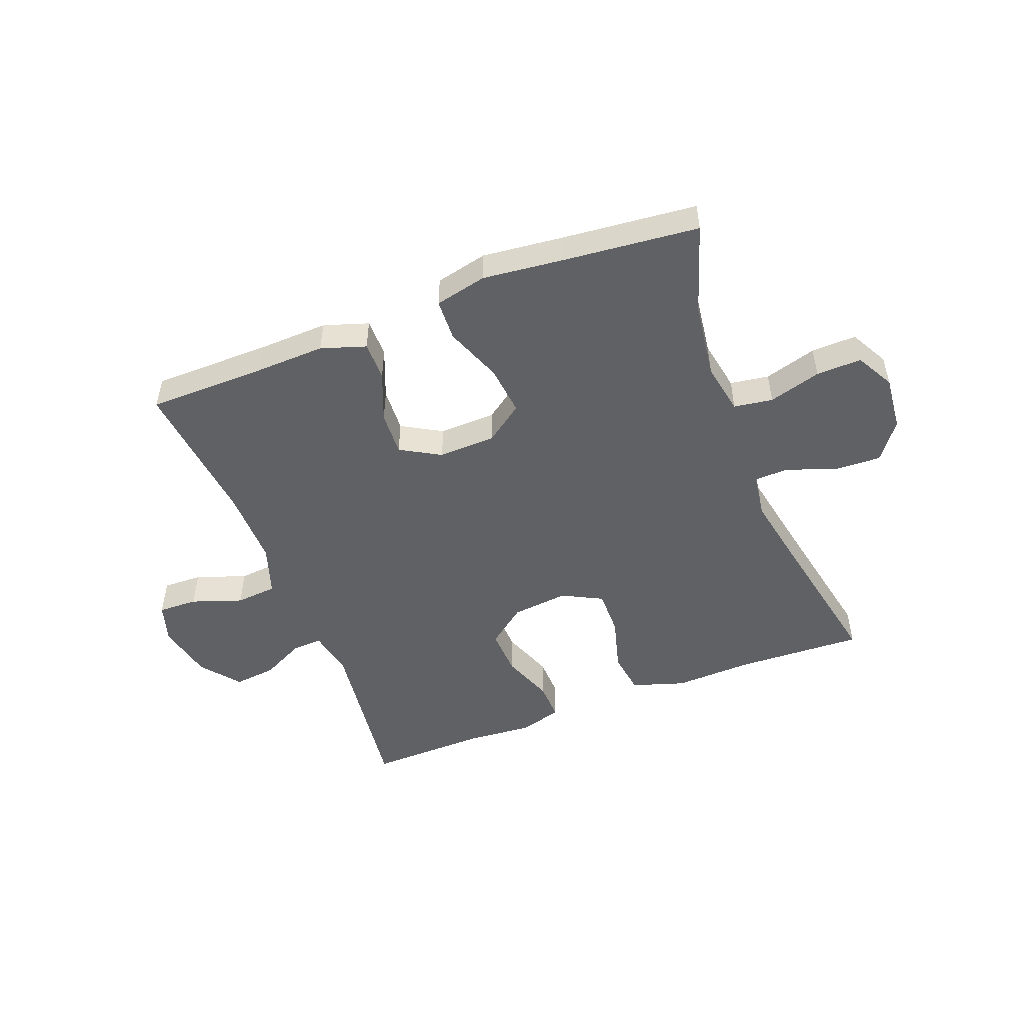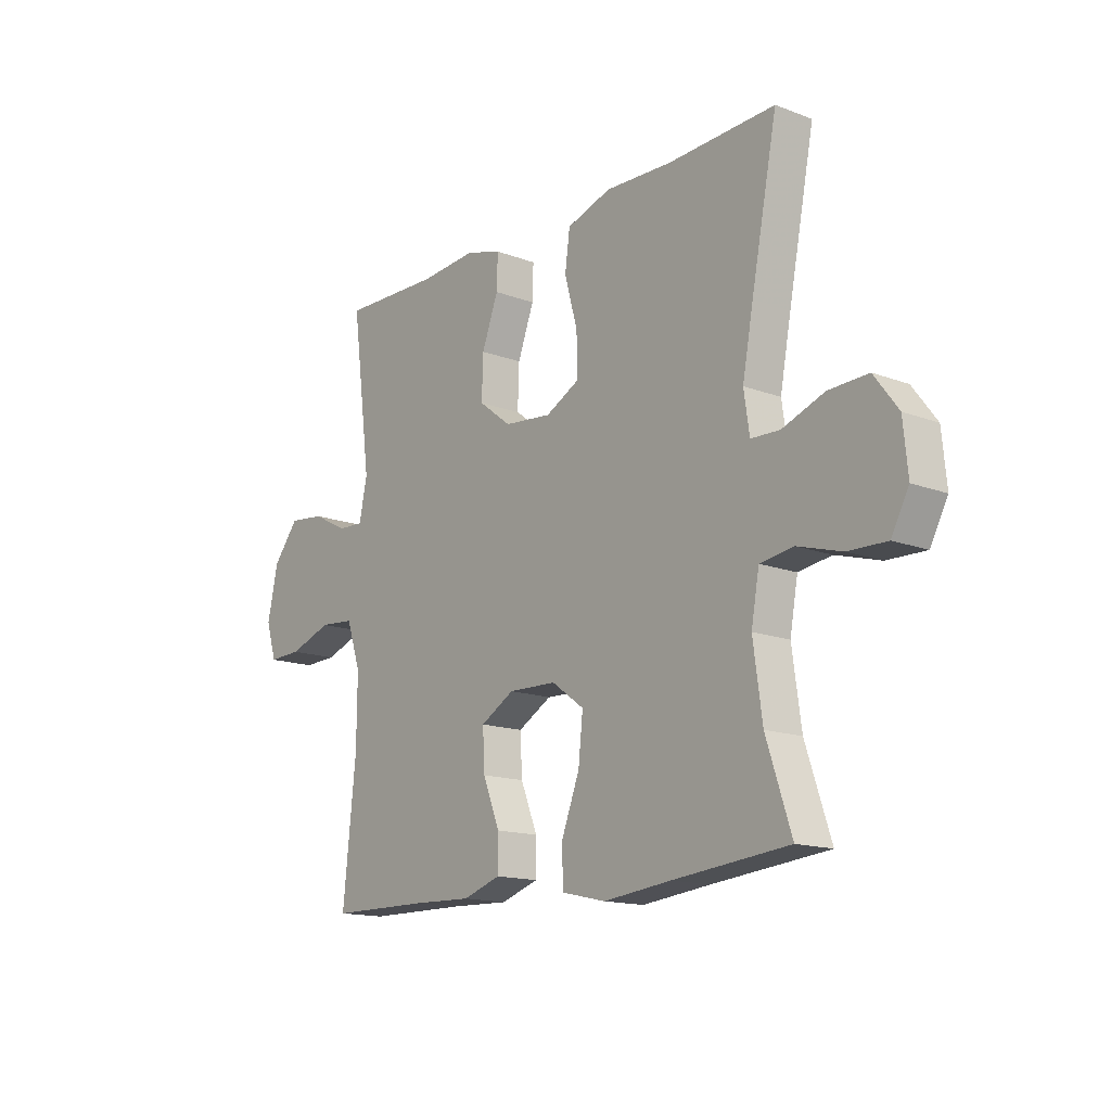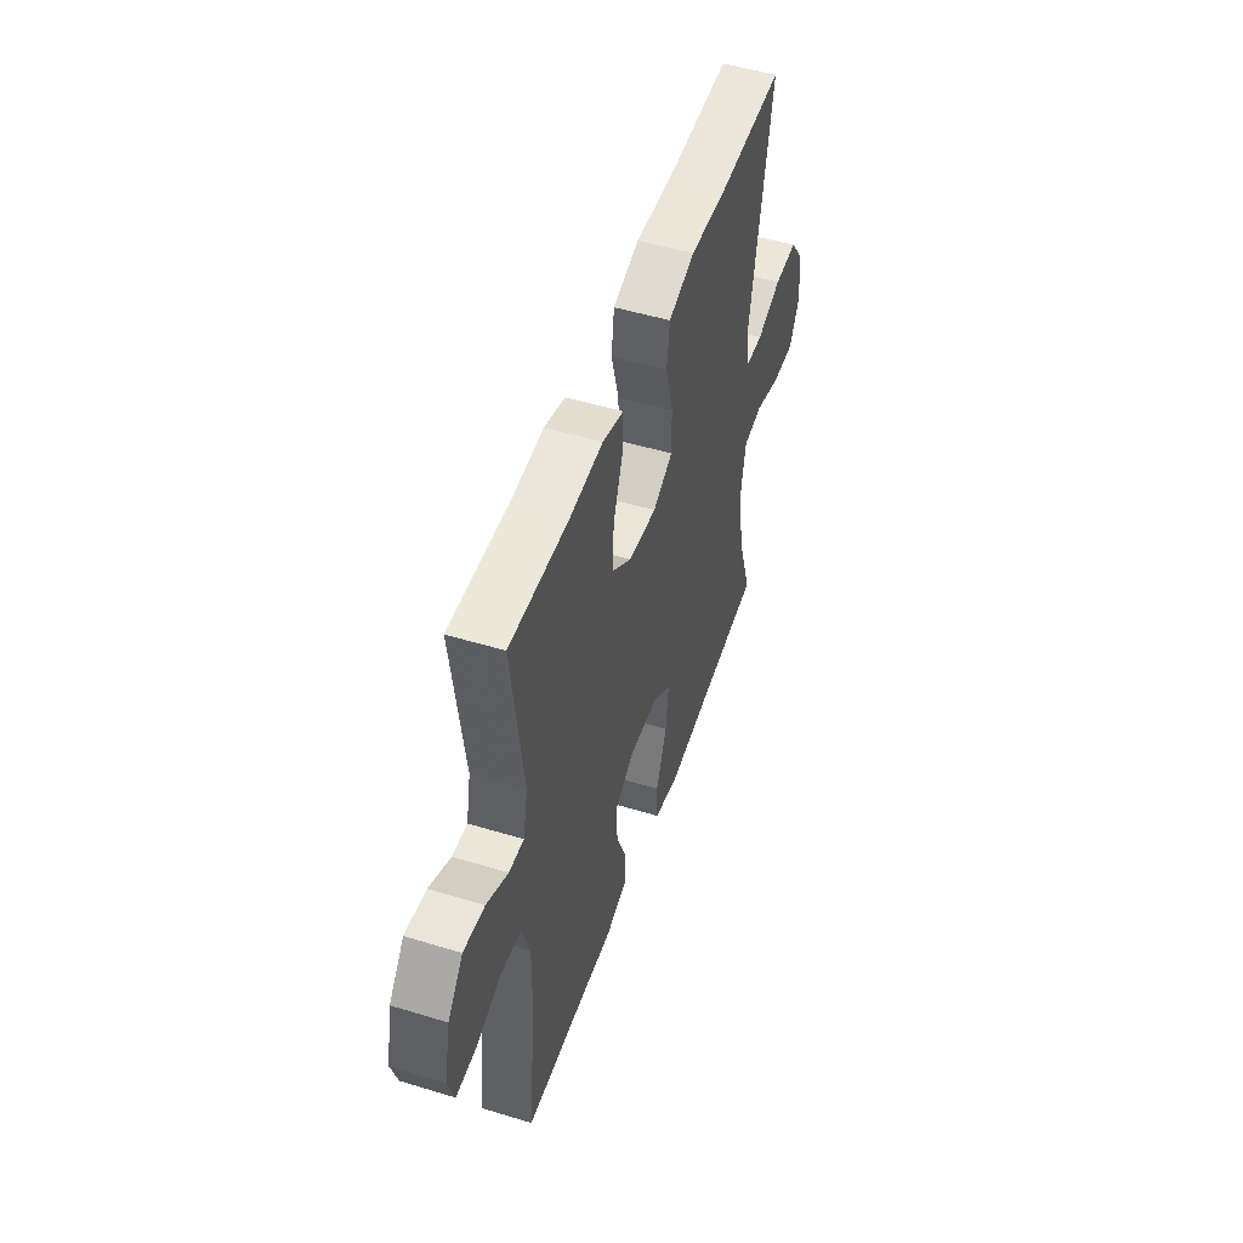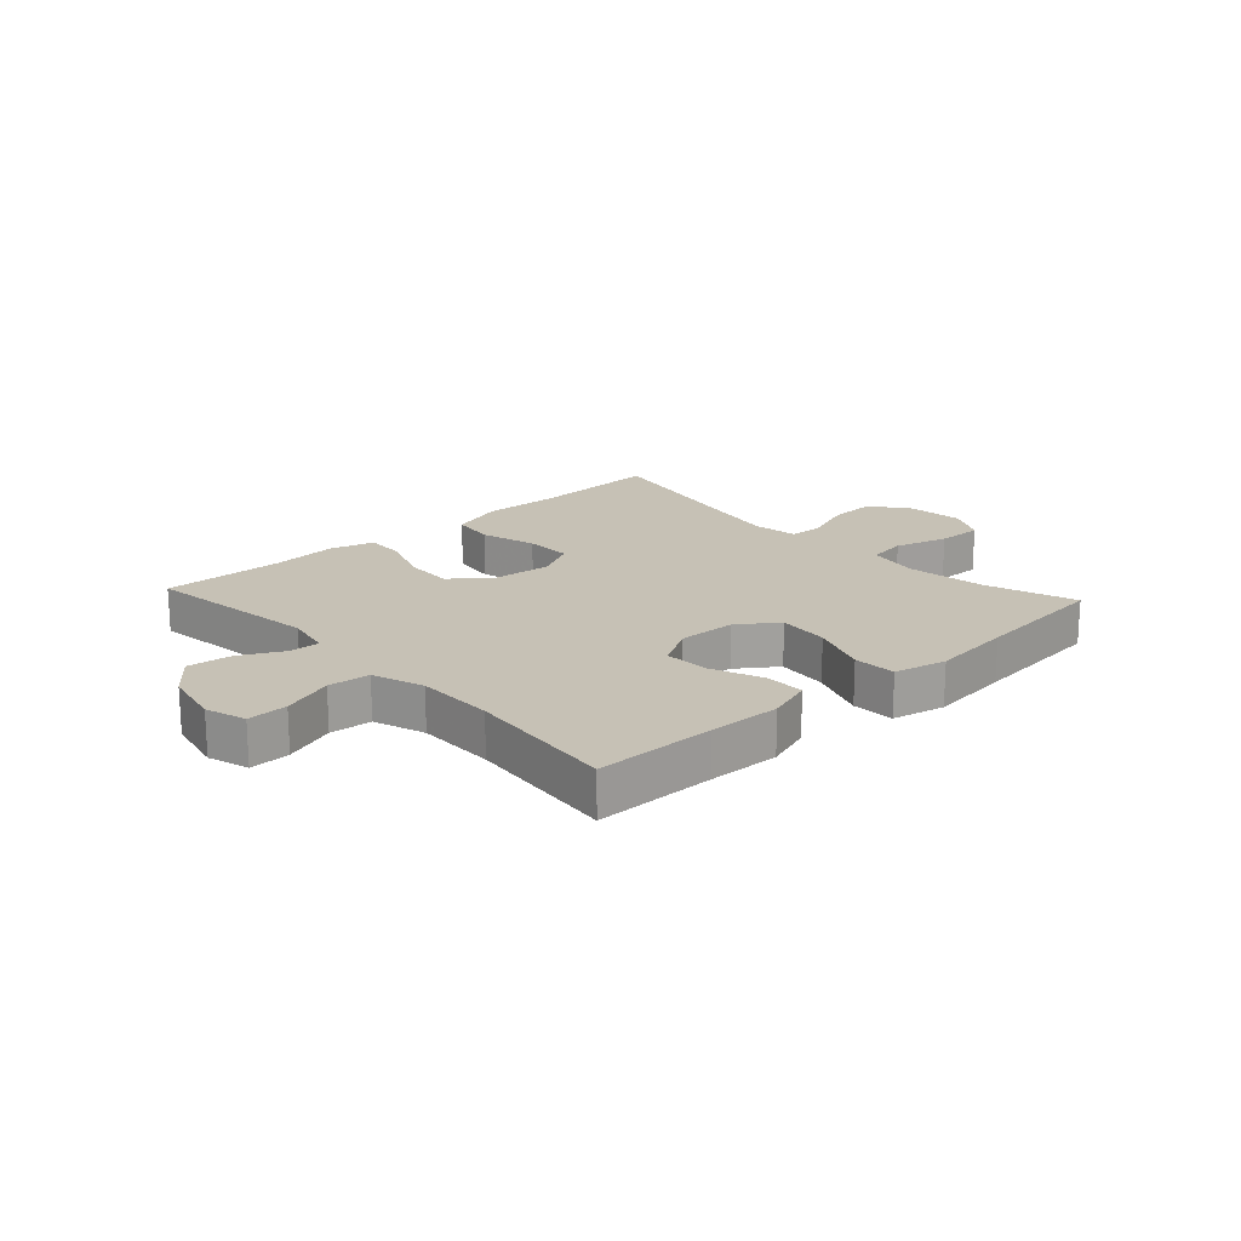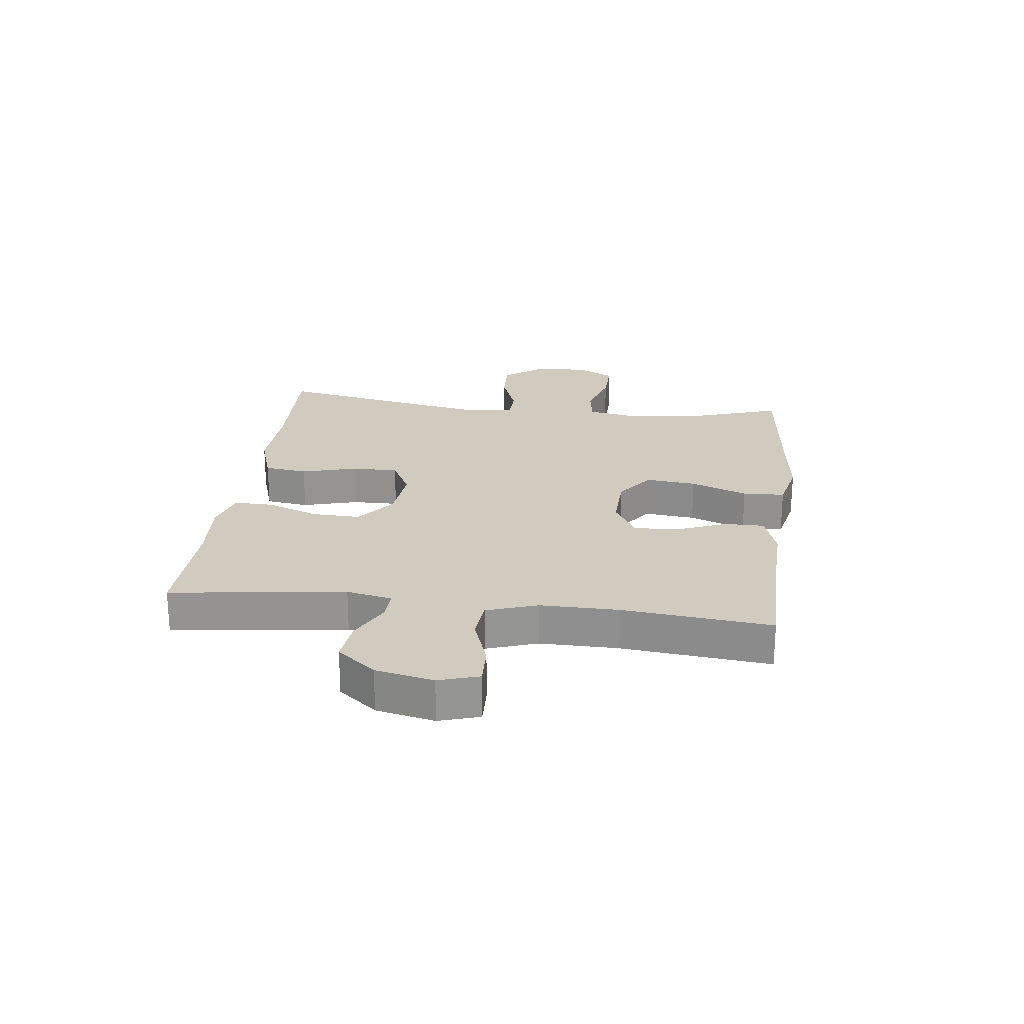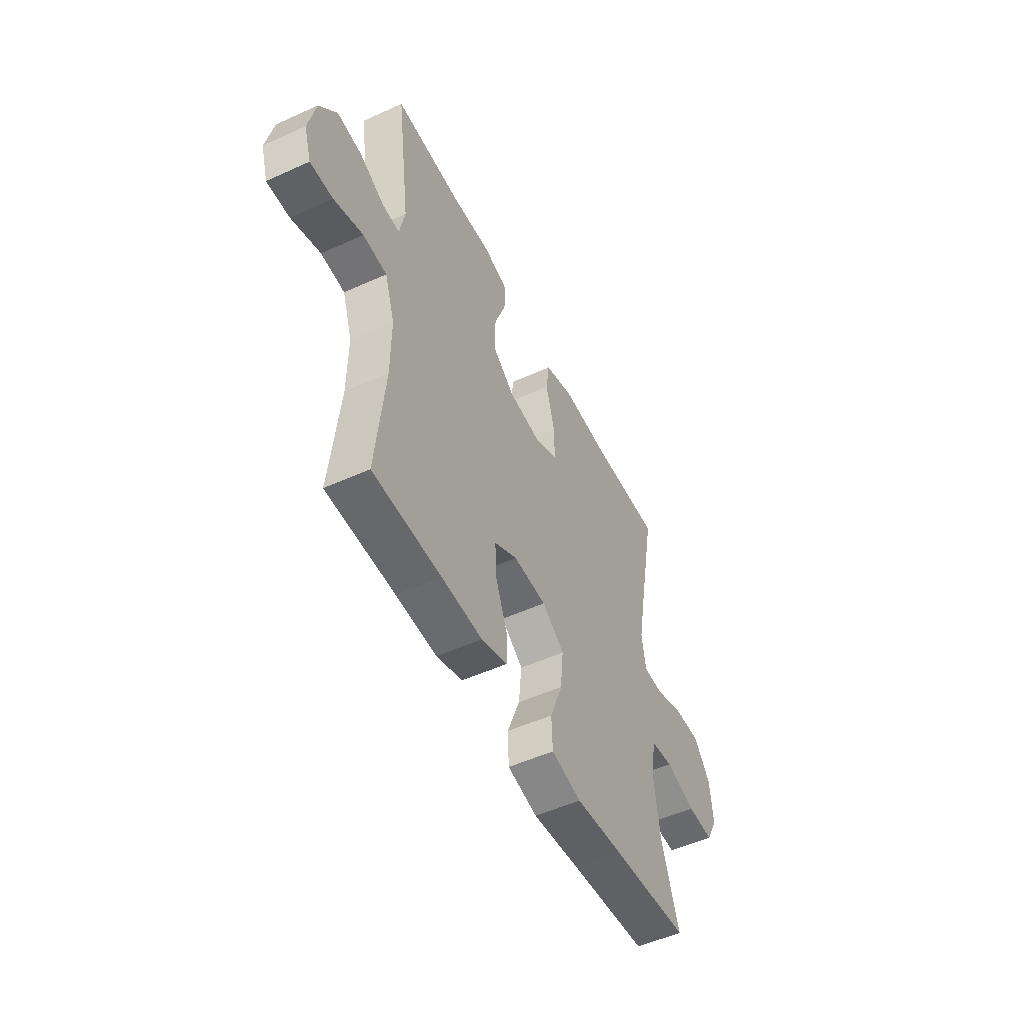
<metadata>
{"format":"obj","ext":"obj","renderer":"f3d","projection":"perspective","resolution":1024,"background":"white","views":[{"elev":-49.9,"azim":-158.9,"up":"+Y"},{"elev":-14.9,"azim":-128.9,"up":"+Z"},{"elev":50.2,"azim":108.5,"up":"+Z"},{"elev":18.7,"azim":137.4,"up":"+Y"},{"elev":23.3,"azim":96.9,"up":"+Y"},{"elev":-51.8,"azim":116.2,"up":"+Z"}]}
</metadata>
<code>
v 0.5 0.07 0.5
v 0.461 0.07 0.204
v 0.477 0.07 0.127
v 0.528 0.07 0.129
v 0.601 0.07 0.166
v 0.673 0.07 0.174
v 0.725 0.07 0.109
v 0.746 0.07 0.011
v 0.725 0.07 -0.057
v 0.658 0.07 -0.055
v 0.572 0.07 -0.025
v 0.502 0.07 -0.031
v 0.473 0.07 -0.117
v 0.474 0.07 -0.248
v 0.5 0.07 -0.5
v 0.3 0.07 -0.502
v 0.18 0.07 -0.506
v 0.104 0.07 -0.481
v 0.104 0.07 -0.415
v 0.138 0.07 -0.33
v 0.142 0.07 -0.254
v 0.074 0.07 -0.215
v -0.023 0.07 -0.218
v -0.088 0.07 -0.265
v -0.079 0.07 -0.351
v -0.042 0.07 -0.447
v -0.045 0.07 -0.518
v -0.133 0.07 -0.538
v -0.269 0.07 -0.523
v -0.5 0.07 -0.5
v -0.45 0.07 -0.349
v -0.432 0.07 -0.218
v -0.448 0.07 -0.13
v -0.514 0.07 -0.12
v -0.603 0.07 -0.146
v -0.68 0.07 -0.148
v -0.715 0.07 -0.083
v -0.706 0.07 0.011
v -0.658 0.07 0.075
v -0.579 0.07 0.072
v -0.495 0.07 0.041
v -0.437 0.07 0.043
v -0.426 0.07 0.119
v -0.448 0.07 0.236
v -0.5 0.07 0.5
v -0.285 0.07 0.491
v -0.151 0.07 0.496
v -0.061 0.07 0.467
v -0.051 0.07 0.394
v -0.077 0.07 0.3
v -0.078 0.07 0.221
v -0.01 0.07 0.186
v 0.086 0.07 0.196
v 0.152 0.07 0.247
v 0.149 0.07 0.329
v 0.116 0.07 0.417
v 0.114 0.07 0.483
v 0.186 0.07 0.504
v 0.3 0.07 0.495
v 0.5 0 0.5
v 0.461 0 0.204
v 0.477 0 0.127
v 0.528 0 0.129
v 0.601 0 0.166
v 0.673 0 0.174
v 0.725 0 0.109
v 0.746 0 0.011
v 0.725 0 -0.057
v 0.658 0 -0.055
v 0.572 0 -0.025
v 0.502 0 -0.031
v 0.473 0 -0.117
v 0.474 0 -0.248
v 0.5 0 -0.5
v 0.3 0 -0.502
v 0.18 0 -0.506
v 0.104 0 -0.481
v 0.104 0 -0.415
v 0.138 0 -0.33
v 0.142 0 -0.254
v 0.074 0 -0.215
v -0.023 0 -0.218
v -0.088 0 -0.265
v -0.079 0 -0.351
v -0.042 0 -0.447
v -0.045 0 -0.518
v -0.133 0 -0.538
v -0.269 0 -0.523
v -0.5 0 -0.5
v -0.45 0 -0.349
v -0.432 0 -0.218
v -0.448 0 -0.13
v -0.514 0 -0.12
v -0.603 0 -0.146
v -0.68 0 -0.148
v -0.715 0 -0.083
v -0.706 0 0.011
v -0.658 0 0.075
v -0.579 0 0.072
v -0.495 0 0.041
v -0.437 0 0.043
v -0.426 0 0.119
v -0.448 0 0.236
v -0.5 0 0.5
v -0.285 0 0.491
v -0.151 0 0.496
v -0.061 0 0.467
v -0.051 0 0.394
v -0.077 0 0.3
v -0.078 0 0.221
v -0.01 0 0.186
v 0.086 0 0.196
v 0.152 0 0.247
v 0.149 0 0.329
v 0.116 0 0.417
v 0.114 0 0.483
v 0.186 0 0.504
v 0.3 0 0.495
f 57 58 59
f 56 57 59
f 55 56 59
f 59 1 2
f 55 59 2
f 54 55 2
f 53 54 2 3
f 52 53 3
f 48 49 50
f 47 48 50
f 46 47 50
f 46 50 51
f 45 46 51
f 44 45 51
f 43 44 51 52
f 39 40 41
f 38 39 41
f 37 38 41
f 36 37 41
f 35 36 41
f 34 35 41
f 33 34 41 42
f 43 52 3
f 42 43 3
f 33 42 3
f 32 33 3
f 27 28 29
f 26 27 29
f 25 26 29
f 29 30 31
f 25 29 31
f 24 25 31
f 18 19 20
f 17 18 20
f 16 17 20
f 16 20 21
f 15 16 21
f 14 15 21
f 13 14 21 22
f 9 10 11
f 8 9 11
f 7 8 11
f 6 7 11
f 5 6 11
f 4 5 11
f 4 11 12
f 13 22 23
f 12 13 23
f 4 12 23
f 3 4 23
f 23 24 31 32
f 3 23 32
f 118 117 116
f 118 116 115
f 118 115 114
f 61 60 118
f 61 118 114
f 61 114 113
f 62 61 113 112
f 62 112 111
f 109 108 107
f 109 107 106
f 109 106 105
f 110 109 105
f 110 105 104
f 110 104 103
f 111 110 103 102
f 100 99 98
f 100 98 97
f 100 97 96
f 100 96 95
f 100 95 94
f 100 94 93
f 101 100 93 92
f 62 111 102
f 62 102 101
f 62 101 92
f 62 92 91
f 88 87 86
f 88 86 85
f 88 85 84
f 90 89 88
f 90 88 84
f 90 84 83
f 79 78 77
f 79 77 76
f 79 76 75
f 80 79 75
f 80 75 74
f 80 74 73
f 81 80 73 72
f 70 69 68
f 70 68 67
f 70 67 66
f 70 66 65
f 70 65 64
f 70 64 63
f 71 70 63
f 82 81 72
f 82 72 71
f 82 71 63
f 82 63 62
f 91 90 83 82
f 91 82 62
f 1 60 61 2
f 2 61 62 3
f 3 62 63 4
f 4 63 64 5
f 5 64 65 6
f 6 65 66 7
f 7 66 67 8
f 8 67 68 9
f 9 68 69 10
f 10 69 70 11
f 11 70 71 12
f 12 71 72 13
f 13 72 73 14
f 14 73 74 15
f 15 74 75 16
f 16 75 76 17
f 17 76 77 18
f 18 77 78 19
f 19 78 79 20
f 20 79 80 21
f 21 80 81 22
f 22 81 82 23
f 23 82 83 24
f 24 83 84 25
f 25 84 85 26
f 26 85 86 27
f 27 86 87 28
f 28 87 88 29
f 29 88 89 30
f 30 89 90 31
f 31 90 91 32
f 32 91 92 33
f 33 92 93 34
f 34 93 94 35
f 35 94 95 36
f 36 95 96 37
f 37 96 97 38
f 38 97 98 39
f 39 98 99 40
f 40 99 100 41
f 41 100 101 42
f 42 101 102 43
f 43 102 103 44
f 44 103 104 45
f 45 104 105 46
f 46 105 106 47
f 47 106 107 48
f 48 107 108 49
f 49 108 109 50
f 50 109 110 51
f 51 110 111 52
f 52 111 112 53
f 53 112 113 54
f 54 113 114 55
f 55 114 115 56
f 56 115 116 57
f 57 116 117 58
f 58 117 118 59
f 59 118 60 1

</code>
